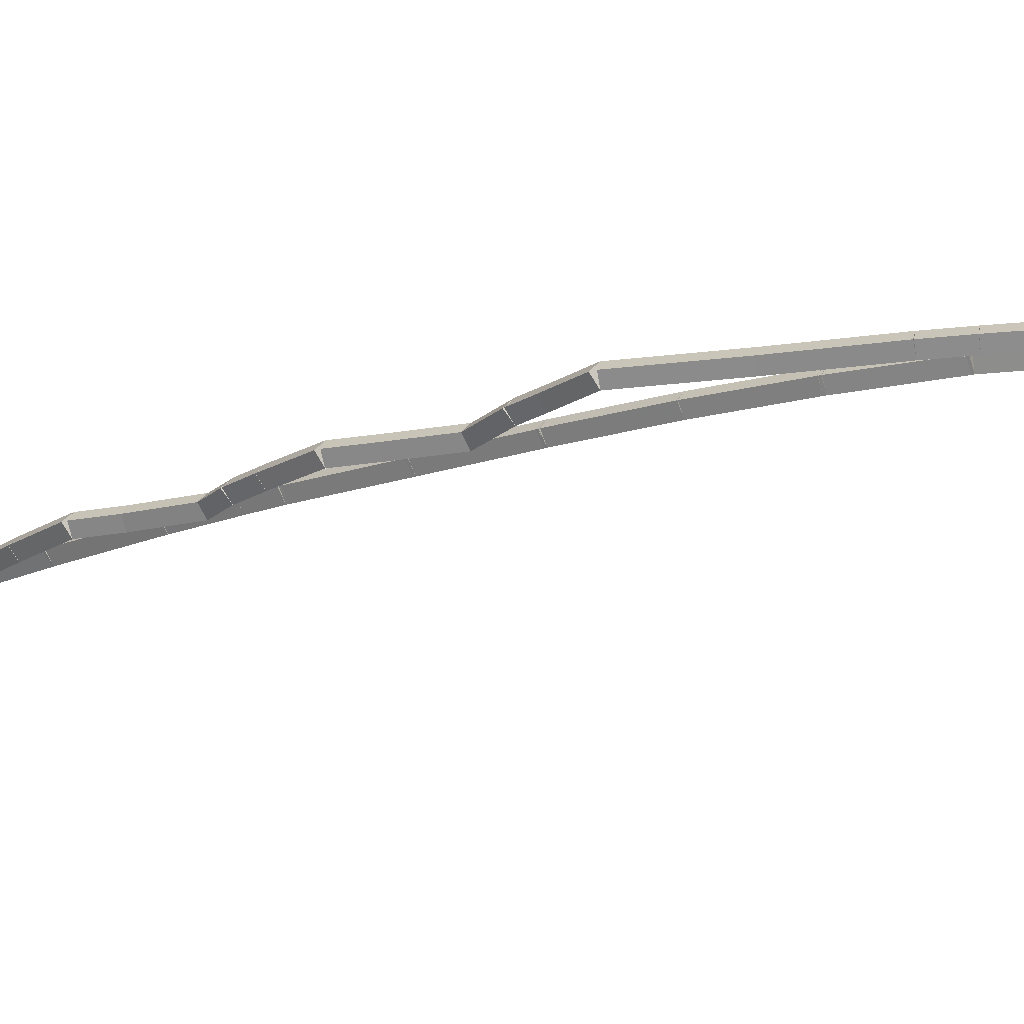
<metadata>
{"format":"obj","ext":"obj","renderer":"f3d","projection":"perspective","resolution":1024,"background":"white","views":[{"elev":-21.4,"azim":100.9,"up":"+Z"}]}
</metadata>
<code>
g offsets
v 36.55 27 0.1
v 36.62 26.93 2.98e-08
v 36.55 27 -0.1
v 36.48 27.07 -2.98e-08
v 36 26.43 0.1
v 36.07 26.36 2.98e-08
v 36 26.43 -0.1
v 35.93 26.5 -2.98e-08
f 1 2 3 4
f 6 2 1 5
f 5 1 4 8
f 6 5 8 7
f 8 4 3 7
f 7 3 2 6
g offsets
v 36.63 27.4 0.1
v 36.73 27.38 -1.034e-14
v 36.63 27.4 -0.1
v 36.53 27.42 3.107e-14
v 36.55 27 0.1
v 36.65 26.98 -1.034e-14
v 36.55 27 -0.1
v 36.45 27.02 3.107e-14
f 9 10 11 12
f 14 10 9 13
f 13 9 12 16
f 14 13 16 15
f 16 12 11 15
f 15 11 10 14
g offsets
v 36.77 28 0.1
v 36.87 27.98 -1.034e-14
v 36.77 28 -0.1
v 36.67 28.02 3.107e-14
v 36.63 27.4 0.1
v 36.73 27.38 -1.034e-14
v 36.63 27.4 -0.1
v 36.53 27.42 3.107e-14
f 17 18 19 20
f 22 18 17 21
f 21 17 20 24
f 22 21 24 23
f 24 20 19 23
f 23 19 18 22
g offsets
v 37 28.23 0.1
v 37.07 28.16 -1.034e-14
v 37 28.23 -0.1
v 36.93 28.3 3.107e-14
v 36.77 28 0.1
v 36.84 27.93 -1.034e-14
v 36.77 28 -0.1
v 36.7 28.07 3.107e-14
f 25 26 27 28
f 30 26 25 29
f 29 25 28 32
f 30 29 32 31
f 32 28 27 31
f 31 27 26 30
g offsets
v 37.23 28.51 0.1
v 37.31 28.45 1.49e-08
v 37.23 28.51 -0.1
v 37.15 28.57 -1.49e-08
v 37 28.23 0.1
v 37.08 28.16 1.49e-08
v 37 28.23 -0.1
v 36.92 28.29 -1.49e-08
f 33 34 35 36
f 38 34 33 37
f 37 33 36 40
f 38 37 40 39
f 40 36 35 39
f 39 35 34 38
g offsets
v 37.59 29 0.1
v 37.67 28.94 -1.034e-14
v 37.59 29 -0.1
v 37.51 29.06 3.107e-14
v 37.23 28.51 0.1
v 37.31 28.45 -1.034e-14
v 37.23 28.51 -0.1
v 37.15 28.57 3.107e-14
f 41 42 43 44
f 46 42 41 45
f 45 41 44 48
f 46 45 48 47
f 48 44 43 47
f 47 43 42 46
g offsets
v 37.64 29.4 0.1
v 37.74 29.39 -1.034e-14
v 37.64 29.4 -0.1
v 37.54 29.41 3.107e-14
v 37.59 29 0.1
v 37.69 28.99 -1.034e-14
v 37.59 29 -0.1
v 37.49 29.01 3.107e-14
f 49 50 51 52
f 54 50 49 53
f 53 49 52 56
f 54 53 56 55
f 56 52 51 55
f 55 51 50 54
g offsets
v 37.76 30 0.1
v 37.86 29.98 -1.034e-14
v 37.76 30 -0.1
v 37.66 30.02 3.107e-14
v 37.64 29.4 0.1
v 37.74 29.38 -1.034e-14
v 37.64 29.4 -0.1
v 37.54 29.42 3.107e-14
f 57 58 59 60
f 62 58 57 61
f 61 57 60 64
f 62 61 64 63
f 64 60 59 63
f 63 59 58 62
g offsets
v 38 30.24 0.1
v 38.07 30.17 -1.034e-14
v 38 30.24 -0.1
v 37.93 30.31 3.107e-14
v 37.76 30 0.1
v 37.83 29.93 -1.034e-14
v 37.76 30 -0.1
v 37.69 30.07 3.107e-14
f 65 66 67 68
f 70 66 65 69
f 69 65 68 72
f 70 69 72 71
f 72 68 67 71
f 71 67 66 70
g offsets
v 38.2 30.52 0.1
v 38.28 30.46 -1.49e-08
v 38.2 30.52 -0.1
v 38.12 30.58 1.49e-08
v 38 30.24 0.1
v 38.08 30.18 -1.49e-08
v 38 30.24 -0.1
v 37.92 30.3 1.49e-08
f 73 74 75 76
f 78 74 73 77
f 77 73 76 80
f 78 77 80 79
f 80 76 75 79
f 79 75 74 78
g offsets
v 38.52 31 0.1
v 38.61 30.94 -1.034e-14
v 38.52 31 -0.1
v 38.44 31.06 3.107e-14
v 38.2 30.52 0.1
v 38.29 30.47 -1.034e-14
v 38.2 30.52 -0.1
v 38.12 30.58 3.107e-14
f 81 82 83 84
f 86 82 81 85
f 85 81 84 88
f 86 85 88 87
f 88 84 83 87
f 87 83 82 86
g offsets
v 38.56 31.4 0.1
v 38.66 31.39 -1.034e-14
v 38.56 31.4 -0.1
v 38.46 31.41 3.107e-14
v 38.52 31 0.1
v 38.62 30.99 -1.034e-14
v 38.52 31 -0.1
v 38.42 31.01 3.107e-14
f 89 90 91 92
f 94 90 89 93
f 93 89 92 96
f 94 93 96 95
f 96 92 91 95
f 95 91 90 94
g offsets
v 38.63 32 0.1
v 38.73 31.99 7.451e-09
v 38.63 32 -0.1
v 38.53 32.01 -7.451e-09
v 38.56 31.4 0.1
v 38.66 31.39 7.451e-09
v 38.56 31.4 -0.1
v 38.46 31.41 -7.451e-09
f 97 98 99 100
f 102 98 97 101
f 101 97 100 104
f 102 101 104 103
f 104 100 99 103
f 103 99 98 102
g offsets
v 39 32.37 0.1
v 39.07 32.3 -1.034e-14
v 39 32.37 -0.1
v 38.93 32.44 3.107e-14
v 38.63 32 0.1
v 38.7 31.93 -1.034e-14
v 38.63 32 -0.1
v 38.56 32.07 3.107e-14
f 105 106 107 108
f 110 106 105 109
f 109 105 108 112
f 110 109 112 111
f 112 108 107 111
f 111 107 106 110
g offsets
v 39.18 32.61 0.1
v 39.26 32.55 -1.034e-14
v 39.18 32.61 -0.1
v 39.1 32.67 3.107e-14
v 39 32.37 0.1
v 39.08 32.31 -1.034e-14
v 39 32.37 -0.1
v 38.92 32.42 3.107e-14
f 113 114 115 116
f 118 114 113 117
f 117 113 116 120
f 118 117 120 119
f 120 116 115 119
f 119 115 114 118
g offsets
v 39.47 33 0.1
v 39.55 32.94 -1.034e-14
v 39.47 33 -0.1
v 39.39 33.06 3.107e-14
v 39.18 32.61 0.1
v 39.26 32.55 -1.034e-14
v 39.18 32.61 -0.1
v 39.1 32.67 3.107e-14
f 121 122 123 124
f 126 122 121 125
f 125 121 124 128
f 126 125 128 127
f 128 124 123 127
f 127 123 122 126
g offsets
v 39.51 34 0.1
v 39.61 34 -1.034e-14
v 39.51 34 -0.1
v 39.41 34 3.107e-14
v 39.47 33 0.1
v 39.57 33 -1.034e-14
v 39.47 33 -0.1
v 39.37 33 3.107e-14
f 129 130 131 132
f 134 130 129 133
f 133 129 132 136
f 134 133 136 135
f 136 132 131 135
f 135 131 130 134
g offsets
v 39.51 34 0.1
v 39.61 34 -1.829e-12
v 39.51 34 -0.1
v 39.41 34 1.85e-12
v 39.51 34 0.1
v 39.61 34 -1.829e-12
v 39.51 34 -0.1
v 39.41 34 1.85e-12
f 137 138 139 140
f 142 138 137 141
f 141 137 140 144
f 142 141 144 143
f 144 140 139 143
f 143 139 138 142
g offsets
v 39.57 35 0.1
v 39.67 34.99 -1.034e-14
v 39.57 35 -0.1
v 39.47 35 3.107e-14
v 39.51 34 0.1
v 39.61 33.99 -1.034e-14
v 39.51 34 -0.1
v 39.41 34.01 3.107e-14
f 145 146 147 148
f 150 146 145 149
f 149 145 148 152
f 150 149 152 151
f 152 148 147 151
f 151 147 146 150
g offsets
v 39.57 35 0.1
v 39.67 34.99 -1.034e-14
v 39.57 35 -0.1
v 39.47 35.01 3.107e-14
v 39.57 35 0.1
v 39.67 34.99 -1.034e-14
v 39.57 35 -0.1
v 39.47 35 3.107e-14
f 153 154 155 156
f 158 154 153 157
f 157 153 156 160
f 158 157 160 159
f 160 156 155 159
f 159 155 154 158
g offsets
v 39.57 35.4 0.1
v 39.67 35.4 4.657e-10
v 39.57 35.4 -0.1
v 39.47 35.4 -4.656e-10
v 39.57 35 0.1
v 39.67 35 4.657e-10
v 39.57 35 -0.1
v 39.47 35 -4.656e-10
f 161 162 163 164
f 166 162 161 165
f 165 161 164 168
f 166 165 168 167
f 168 164 163 167
f 167 163 162 166
g offsets
v 39.57 36.4 0.1
v 39.67 36.4 -1.034e-14
v 39.57 36.4 -0.1
v 39.47 36.4 3.107e-14
v 39.57 35.4 0.1
v 39.67 35.4 -1.034e-14
v 39.57 35.4 -0.1
v 39.47 35.4 3.107e-14
f 169 170 171 172
f 174 170 169 173
f 173 169 172 176
f 174 173 176 175
f 176 172 171 175
f 175 171 170 174
g offsets
v 39.67 36.4 0
v 39.57 36.4 -0.1
v 39.47 36.4 2.068e-14
v 39.57 36.4 0.1
v 39.67 36.4 0
v 39.57 36.4 -0.1
v 39.47 36.4 2.068e-14
v 39.57 36.4 0.1
f 177 178 179 180
f 182 178 177 181
f 181 177 180 184
f 182 181 184 183
f 184 180 179 183
f 183 179 178 182
g offsets
v 39.54 37.4 0.1
v 39.64 37.4 -1.034e-14
v 39.54 37.4 -0.1
v 39.44 37.4 3.107e-14
v 39.57 36.4 0.1
v 39.67 36.4 -1.034e-14
v 39.57 36.4 -0.1
v 39.47 36.4 3.107e-14
f 185 186 187 188
f 190 186 185 189
f 189 185 188 192
f 190 189 192 191
f 192 188 187 191
f 191 187 186 190
g offsets
v 39.53 38 0.1
v 39.63 38 -9.313e-10
v 39.53 38 -0.1
v 39.43 38 9.314e-10
v 39.54 37.4 0.1
v 39.64 37.4 -9.313e-10
v 39.54 37.4 -0.1
v 39.44 37.4 9.314e-10
f 193 194 195 196
f 198 194 193 197
f 197 193 196 200
f 198 197 200 199
f 200 196 195 199
f 199 195 194 198
g offsets
v 39.32 38.34 0.1
v 39.41 38.39 -1.034e-14
v 39.32 38.34 -0.1
v 39.24 38.28 3.107e-14
v 39.53 38 0.1
v 39.61 38.05 -1.034e-14
v 39.53 38 -0.1
v 39.44 37.95 3.107e-14
f 201 202 203 204
f 206 202 201 205
f 205 201 204 208
f 206 205 208 207
f 208 204 203 207
f 207 203 202 206
g offsets
v 39 38.88 0.1
v 39.09 38.93 2.98e-08
v 39 38.88 -0.1
v 38.91 38.83 -2.98e-08
v 39.32 38.34 0.1
v 39.41 38.39 2.98e-08
v 39.32 38.34 -0.1
v 39.24 38.28 -2.98e-08
f 209 210 211 212
f 214 210 209 213
f 213 209 212 216
f 214 213 216 215
f 216 212 211 215
f 215 211 210 214
g offsets
v 38.9 38.98 0.1
v 38.97 39.05 7.451e-09
v 38.9 38.98 -0.1
v 38.83 38.91 -7.451e-09
v 39 38.88 0.1
v 39.07 38.95 7.451e-09
v 39 38.88 -0.1
v 38.93 38.81 -7.451e-09
f 217 218 219 220
f 222 218 217 221
f 221 217 220 224
f 222 221 224 223
f 224 220 219 223
f 223 219 218 222
g offsets
v 39.1 38.17 0.1
v 39 38.14 -1.034e-14
v 39.1 38.17 -0.1
v 39.2 38.19 3.107e-14
v 38.9 38.98 0.1
v 38.8 38.96 -1.034e-14
v 38.9 38.98 -0.1
v 39 39.01 3.107e-14
f 225 226 227 228
f 230 226 225 229
f 229 225 228 232
f 230 229 232 231
f 232 228 227 231
f 231 227 226 230
g offsets
v 39.1 38.14 0.1
v 39 38.13 2.328e-10
v 39.1 38.14 -0.1
v 39.2 38.15 -2.328e-10
v 39.1 38.17 0.1
v 39 38.16 2.328e-10
v 39.1 38.17 -0.1
v 39.2 38.18 -2.328e-10
f 233 234 235 236
f 238 234 233 237
f 237 233 236 240
f 238 237 240 239
f 240 236 235 239
f 239 235 234 238
g offsets
v 39.22 37.22 0.1
v 39.12 37.21 -1.034e-14
v 39.22 37.22 -0.1
v 39.31 37.24 3.107e-14
v 39.1 38.14 0.1
v 39 38.13 -1.034e-14
v 39.1 38.14 -0.1
v 39.2 38.16 3.107e-14
f 241 242 243 244
f 246 242 241 245
f 245 241 244 248
f 246 245 248 247
f 248 244 243 247
f 247 243 242 246
g offsets
v 39.28 36.28 0.1
v 39.18 36.27 -7.451e-09
v 39.28 36.28 -0.1
v 39.38 36.29 7.451e-09
v 39.22 37.22 0.1
v 39.12 37.22 -7.451e-09
v 39.22 37.22 -0.1
v 39.32 37.23 7.451e-09
f 249 250 251 252
f 254 250 249 253
f 253 249 252 256
f 254 253 256 255
f 256 252 251 255
f 255 251 250 254
g offsets
v 39.28 36.26 0.1
v 39.18 36.25 -5.822e-11
v 39.28 36.26 -0.1
v 39.38 36.26 5.824e-11
v 39.28 36.28 0.1
v 39.18 36.27 -5.822e-11
v 39.28 36.28 -0.1
v 39.38 36.28 5.824e-11
f 257 258 259 260
f 262 258 257 261
f 261 257 260 264
f 262 261 264 263
f 264 260 259 263
f 263 259 258 262
g offsets
v 39.28 35.33 0.1
v 39.18 35.33 -1.164e-10
v 39.28 35.33 -0.1
v 39.38 35.33 1.164e-10
v 39.28 36.26 0.1
v 39.18 36.26 -1.164e-10
v 39.28 36.26 -0.1
v 39.38 36.26 1.164e-10
f 265 266 267 268
f 270 266 265 269
f 269 265 268 272
f 270 269 272 271
f 272 268 267 271
f 271 267 266 270
g offsets
v 39.28 35.31 0.1
v 39.18 35.33 -1.034e-14
v 39.28 35.31 -0.1
v 39.37 35.29 3.107e-14
v 39.28 35.33 0.1
v 39.18 35.36 -1.034e-14
v 39.28 35.33 -0.1
v 39.38 35.31 3.107e-14
f 273 274 275 276
f 278 274 273 277
f 277 273 276 280
f 278 277 280 279
f 280 276 275 279
f 279 275 274 278
g offsets
v 39.12 34.39 0.1
v 39.02 34.41 -1.034e-14
v 39.12 34.39 -0.1
v 39.22 34.37 3.107e-14
v 39.28 35.31 0.1
v 39.18 35.33 -1.034e-14
v 39.28 35.31 -0.1
v 39.37 35.29 3.107e-14
f 281 282 283 284
f 286 282 281 285
f 285 281 284 288
f 286 285 288 287
f 288 284 283 287
f 287 283 282 286
g offsets
v 39.12 34.37 0.1
v 39.02 34.39 -4.657e-10
v 39.12 34.37 -0.1
v 39.21 34.35 4.657e-10
v 39.12 34.39 0.1
v 39.02 34.41 -4.657e-10
v 39.12 34.39 -0.1
v 39.22 34.37 4.657e-10
f 289 290 291 292
f 294 290 289 293
f 293 289 292 296
f 294 293 296 295
f 296 292 291 295
f 295 291 290 294
g offsets
v 38.89 33.44 0.1
v 38.8 33.47 1.49e-08
v 38.89 33.44 -0.1
v 38.99 33.42 -1.49e-08
v 39.12 34.37 0.1
v 39.02 34.39 1.49e-08
v 39.12 34.37 -0.1
v 39.21 34.34 -1.49e-08
f 297 298 299 300
f 302 298 297 301
f 301 297 300 304
f 302 301 304 303
f 304 300 299 303
f 303 299 298 302
g offsets
v 38.6 32.5 0.1
v 38.51 32.53 -1.034e-14
v 38.6 32.5 -0.1
v 38.7 32.47 3.107e-14
v 38.89 33.44 0.1
v 38.8 33.47 -1.034e-14
v 38.89 33.44 -0.1
v 38.99 33.42 3.107e-14
f 305 306 307 308
f 310 306 305 309
f 309 305 308 312
f 310 309 312 311
f 312 308 307 311
f 311 307 306 310
g offsets
v 38.6 32.5 0.1
v 38.51 32.54 1.164e-10
v 38.6 32.5 -0.1
v 38.69 32.46 -1.164e-10
v 38.6 32.5 0.1
v 38.51 32.54 1.164e-10
v 38.6 32.5 -0.1
v 38.69 32.46 -1.164e-10
f 313 314 315 316
f 318 314 313 317
f 317 313 316 320
f 318 317 320 319
f 320 316 315 319
f 319 315 314 318
g offsets
v 38.59 32.48 0.1
v 38.5 32.52 4.657e-10
v 38.59 32.48 -0.1
v 38.68 32.44 -4.656e-10
v 38.6 32.5 0.1
v 38.51 32.54 4.657e-10
v 38.6 32.5 -0.1
v 38.69 32.45 -4.656e-10
f 321 322 323 324
f 326 322 321 325
f 325 321 324 328
f 326 325 328 327
f 328 324 323 327
f 327 323 322 326
g offsets
v 38.27 31.56 0.1
v 38.18 31.59 -1.034e-14
v 38.27 31.56 -0.1
v 38.36 31.52 3.107e-14
v 38.59 32.48 0.1
v 38.5 32.51 -1.034e-14
v 38.59 32.48 -0.1
v 38.68 32.44 3.107e-14
f 329 330 331 332
f 334 330 329 333
f 333 329 332 336
f 334 333 336 335
f 336 332 331 335
f 335 331 330 334
g offsets
v 38.26 31.53 0.1
v 38.17 31.57 -1.034e-14
v 38.26 31.53 -0.1
v 38.35 31.5 3.107e-14
v 38.27 31.56 0.1
v 38.18 31.59 -1.034e-14
v 38.27 31.56 -0.1
v 38.36 31.52 3.107e-14
f 337 338 339 340
f 342 338 337 341
f 341 337 340 344
f 342 341 344 343
f 344 340 339 343
f 343 339 338 342
g offsets
v 37.94 30.61 0.1
v 37.85 30.64 -2.98e-08
v 37.94 30.61 -0.1
v 38.04 30.58 2.98e-08
v 38.26 31.53 0.1
v 38.17 31.57 -2.98e-08
v 38.26 31.53 -0.1
v 38.36 31.5 2.98e-08
f 345 346 347 348
f 350 346 345 349
f 349 345 348 352
f 350 349 352 351
f 352 348 347 351
f 351 347 346 350
g offsets
v 37.94 30.59 0.1
v 37.84 30.62 -1.034e-14
v 37.94 30.59 -0.1
v 38.03 30.56 3.107e-14
v 37.94 30.61 0.1
v 37.85 30.64 -1.034e-14
v 37.94 30.61 -0.1
v 38.04 30.58 3.107e-14
f 353 354 355 356
f 358 354 353 357
f 357 353 356 360
f 358 357 360 359
f 360 356 355 359
f 359 355 354 358
g offsets
v 37.81 30.27 0.1
v 37.71 30.31 -1.034e-14
v 37.81 30.27 -0.1
v 37.9 30.23 3.107e-14
v 37.94 30.59 0.1
v 37.85 30.63 -1.034e-14
v 37.94 30.59 -0.1
v 38.03 30.55 3.107e-14
f 361 362 363 364
f 366 362 361 365
f 365 361 364 368
f 366 365 368 367
f 368 364 363 367
f 367 363 362 366
g offsets
v 37.55 29.67 0.1
v 37.46 29.71 -1.034e-14
v 37.55 29.67 -0.1
v 37.64 29.63 3.107e-14
v 37.81 30.27 0.1
v 37.71 30.31 -1.034e-14
v 37.81 30.27 -0.1
v 37.9 30.23 3.107e-14
f 369 370 371 372
f 374 370 369 373
f 373 369 372 376
f 374 373 376 375
f 376 372 371 375
f 375 371 370 374
g offsets
v 37.55 29.67 0.1
v 37.45 29.7 -1.034e-14
v 37.55 29.67 -0.1
v 37.65 29.64 3.107e-14
v 37.55 29.67 0.1
v 37.45 29.7 -1.034e-14
v 37.55 29.67 -0.1
v 37.65 29.64 3.107e-14
f 377 378 379 380
f 382 378 377 381
f 381 377 380 384
f 382 381 384 383
f 384 380 379 383
f 383 379 378 382
g offsets
v 37.12 28.76 0.1
v 37.03 28.81 2.98e-08
v 37.12 28.76 -0.1
v 37.21 28.72 -2.98e-08
v 37.55 29.67 0.1
v 37.46 29.71 2.98e-08
v 37.55 29.67 -0.1
v 37.64 29.62 -2.98e-08
f 385 386 387 388
f 390 386 385 389
f 389 385 388 392
f 390 389 392 391
f 392 388 387 391
f 391 387 386 390
g offsets
v 37.1 28.72 0.1
v 37.01 28.77 -1.034e-14
v 37.1 28.72 -0.1
v 37.19 28.68 3.107e-14
v 37.12 28.76 0.1
v 37.03 28.81 -1.034e-14
v 37.12 28.76 -0.1
v 37.21 28.72 3.107e-14
f 393 394 395 396
f 398 394 393 397
f 397 393 396 400
f 398 397 400 399
f 400 396 395 399
f 399 395 394 398
g offsets
v 37.09 28.7 0.1
v 37.01 28.75 9.313e-10
v 37.09 28.7 -0.1
v 37.18 28.65 -9.313e-10
v 37.1 28.72 0.1
v 37.02 28.77 9.313e-10
v 37.1 28.72 -0.1
v 37.19 28.67 -9.313e-10
f 401 402 403 404
f 406 402 401 405
f 405 401 404 408
f 406 405 408 407
f 408 404 403 407
f 407 403 402 406
g offsets
v 36.86 28.26 0.1
v 36.77 28.31 -1.034e-14
v 36.86 28.26 -0.1
v 36.95 28.21 3.107e-14
v 37.09 28.7 0.1
v 37 28.75 -1.034e-14
v 37.09 28.7 -0.1
v 37.18 28.66 3.107e-14
f 409 410 411 412
f 414 410 409 413
f 413 409 412 416
f 414 413 416 415
f 416 412 411 415
f 415 411 410 414
g offsets
v 36.56 27.78 0.1
v 36.48 27.83 2.98e-08
v 36.56 27.78 -0.1
v 36.65 27.73 -2.98e-08
v 36.86 28.26 0.1
v 36.78 28.31 2.98e-08
v 36.86 28.26 -0.1
v 36.95 28.21 -2.98e-08
f 417 418 419 420
f 422 418 417 421
f 421 417 420 424
f 422 421 424 423
f 424 420 419 423
f 423 419 418 422
g offsets
v 36.54 27.75 0.1
v 36.47 27.82 -1.034e-14
v 36.54 27.75 -0.1
v 36.62 27.69 3.107e-14
v 36.56 27.78 0.1
v 36.49 27.84 -1.034e-14
v 36.56 27.78 -0.1
v 36.64 27.71 3.107e-14
f 425 426 427 428
f 430 426 425 429
f 429 425 428 432
f 430 429 432 431
f 432 428 427 431
f 431 427 426 430
g offsets
v 35.92 27.01 0.1
v 35.84 27.07 2.98e-08
v 35.92 27.01 -0.1
v 35.99 26.94 -2.98e-08
v 36.54 27.75 0.1
v 36.47 27.82 2.98e-08
v 36.54 27.75 -0.1
v 36.62 27.69 -2.98e-08
f 433 434 435 436
f 438 434 433 437
f 437 433 436 440
f 438 437 440 439
f 440 436 435 439
f 439 435 434 438
g offsets
v 35.78 26.83 0.1
v 35.7 26.9 7.451e-09
v 35.78 26.83 -0.1
v 35.85 26.77 -7.451e-09
v 35.92 27.01 0.1
v 35.84 27.07 7.451e-09
v 35.92 27.01 -0.1
v 35.99 26.94 -7.451e-09
f 441 442 443 444
f 446 442 441 445
f 445 441 444 448
f 446 445 448 447
f 448 444 443 447
f 447 443 442 446
g offsets
v 35.78 26.83 0.1
v 35.7 26.9 2.909e-11
v 35.78 26.83 -0.1
v 35.85 26.77 -2.907e-11
v 35.78 26.83 0.1
v 35.7 26.9 2.909e-11
v 35.78 26.83 -0.1
v 35.85 26.77 -2.907e-11
f 449 450 451 452
f 454 450 449 453
f 453 449 452 456
f 454 453 456 455
f 456 452 451 455
f 455 451 450 454
g offsets
v 35.76 26.81 0.1
v 35.68 26.87 -9.313e-10
v 35.76 26.81 -0.1
v 35.84 26.75 9.314e-10
v 35.78 26.83 0.1
v 35.7 26.89 -9.313e-10
v 35.78 26.83 -0.1
v 35.86 26.77 9.314e-10
f 457 458 459 460
f 462 458 457 461
f 461 457 460 464
f 462 461 464 463
f 464 460 459 463
f 463 459 458 462
g offsets
v 35.17 26 0.1
v 35.09 26.06 -2.98e-08
v 35.17 26 -0.1
v 35.26 25.94 2.98e-08
v 35.76 26.81 0.1
v 35.68 26.87 -2.98e-08
v 35.76 26.81 -0.1
v 35.84 26.75 2.98e-08
f 465 466 467 468
f 470 466 465 469
f 469 465 468 472
f 470 469 472 471
f 472 468 467 471
f 471 467 466 470
g offsets
v 35.09 25.89 0.1
v 35.01 25.95 -1.034e-14
v 35.09 25.89 -0.1
v 35.17 25.83 3.107e-14
v 35.17 26 0.1
v 35.09 26.06 -1.034e-14
v 35.17 26 -0.1
v 35.26 25.94 3.107e-14
f 473 474 475 476
f 478 474 473 477
f 477 473 476 480
f 478 477 480 479
f 480 476 475 479
f 479 475 474 478
g offsets
v 35.09 25.87 0.1
v 34.99 25.89 -4.657e-10
v 35.09 25.87 -0.1
v 35.19 25.85 4.657e-10
v 35.09 25.89 0.1
v 35 25.91 -4.657e-10
v 35.09 25.89 -0.1
v 35.19 25.87 4.657e-10
f 481 482 483 484
f 486 482 481 485
f 485 481 484 488
f 486 485 488 487
f 488 484 483 487
f 487 483 482 486
g offsets
v 34.97 25.12 0.1
v 34.87 25.14 7.451e-09
v 34.97 25.12 -0.1
v 35.07 25.1 -7.451e-09
v 35.09 25.87 0.1
v 34.99 25.88 7.451e-09
v 35.09 25.87 -0.1
v 35.19 25.85 -7.451e-09
f 489 490 491 492
f 494 490 489 493
f 493 489 492 496
f 494 493 496 495
f 496 492 491 495
f 495 491 490 494
g offsets
v 34.96 25.04 0.1
v 34.86 25.05 9.313e-10
v 34.96 25.04 -0.1
v 35.06 25.02 -9.313e-10
v 34.97 25.12 0.1
v 34.87 25.13 9.313e-10
v 34.97 25.12 -0.1
v 35.07 25.11 -9.313e-10
f 497 498 499 500
f 502 498 497 501
f 501 497 500 504
f 502 501 504 503
f 504 500 499 503
f 503 499 498 502
g offsets
v 35 25.08 0.1
v 35.07 25 -1.034e-14
v 35 25.08 -0.1
v 34.93 25.15 3.107e-14
v 34.96 25.04 0.1
v 35.03 24.97 -1.034e-14
v 34.96 25.04 -0.1
v 34.89 25.11 3.107e-14
f 505 506 507 508
f 510 506 505 509
f 509 505 508 512
f 510 509 512 511
f 512 508 507 511
f 511 507 506 510
g offsets
v 35.21 25.41 0.1
v 35.3 25.35 -1.034e-14
v 35.21 25.41 -0.1
v 35.13 25.46 3.107e-14
v 35 25.08 0.1
v 35.08 25.02 -1.034e-14
v 35 25.08 -0.1
v 34.92 25.13 3.107e-14
f 513 514 515 516
f 518 514 513 517
f 517 513 516 520
f 518 517 520 519
f 520 516 515 519
f 519 515 514 518
g offsets
v 35.57 26 0.1
v 35.66 25.95 -1.034e-14
v 35.57 26 -0.1
v 35.49 26.05 3.107e-14
v 35.21 25.41 0.1
v 35.3 25.35 -1.034e-14
v 35.21 25.41 -0.1
v 35.13 25.46 3.107e-14
f 521 522 523 524
f 526 522 521 525
f 525 521 524 528
f 526 525 528 527
f 528 524 523 527
f 527 523 522 526
g offsets
v 36 26.43 0.1
v 36.07 26.36 -1.034e-14
v 36 26.43 -0.1
v 35.93 26.5 3.107e-14
v 35.57 26 0.1
v 35.64 25.93 -1.034e-14
v 35.57 26 -0.1
v 35.5 26.07 3.107e-14
f 529 530 531 532
f 534 530 529 533
f 533 529 532 536
f 534 533 536 535
f 536 532 531 535
f 535 531 530 534

</code>
